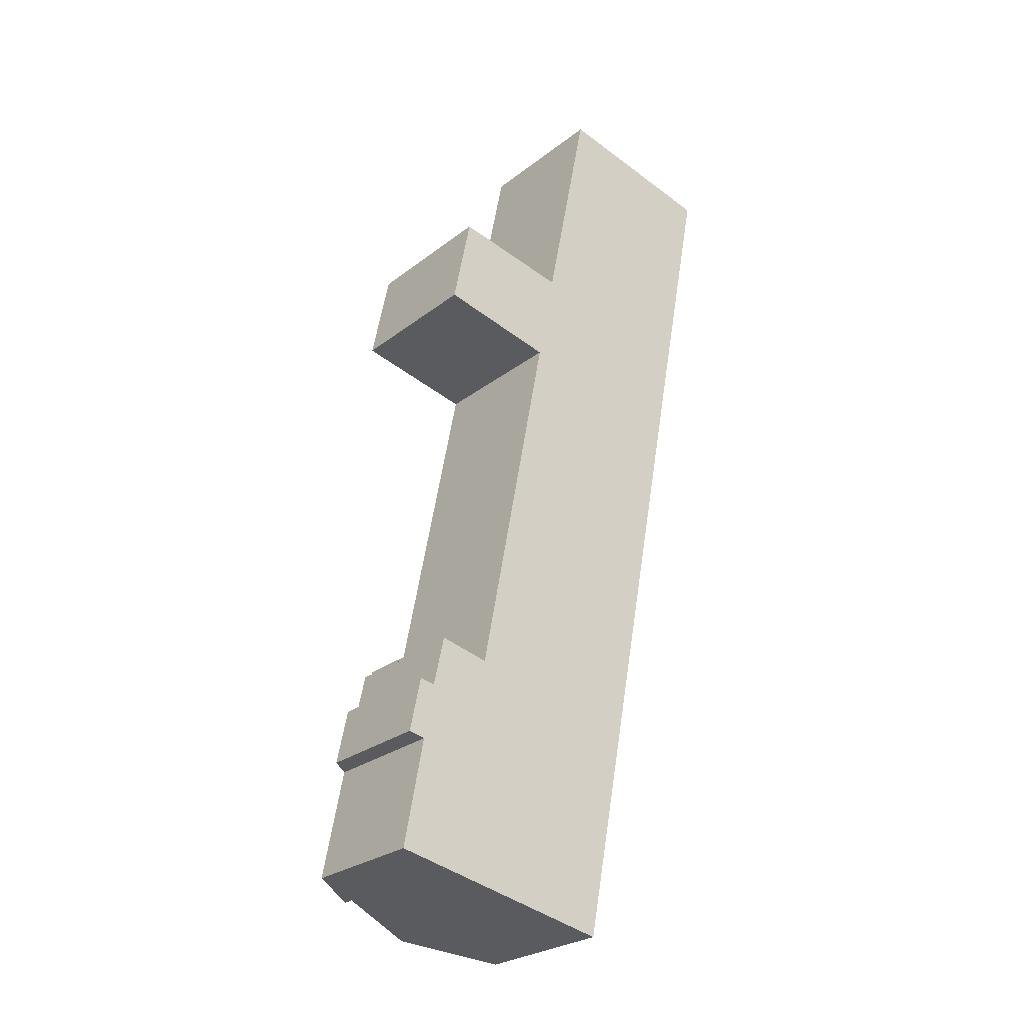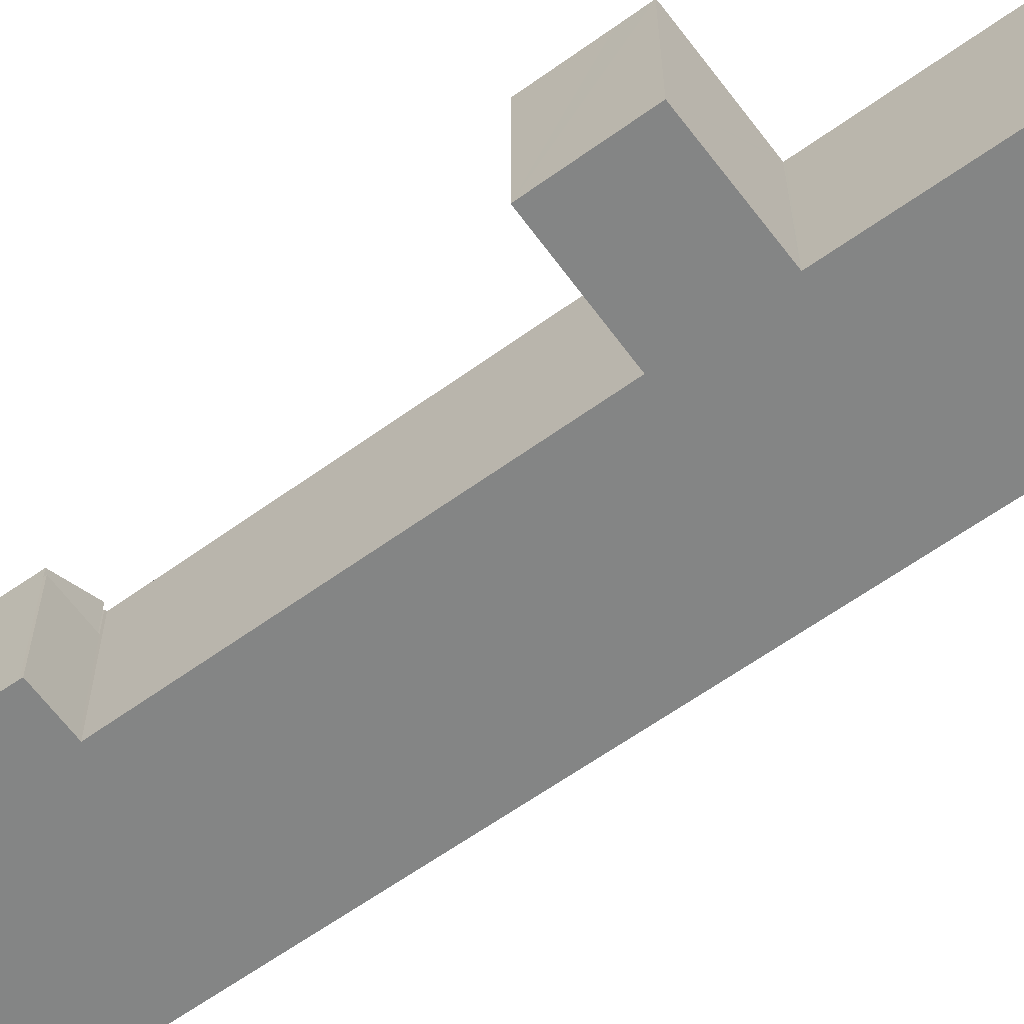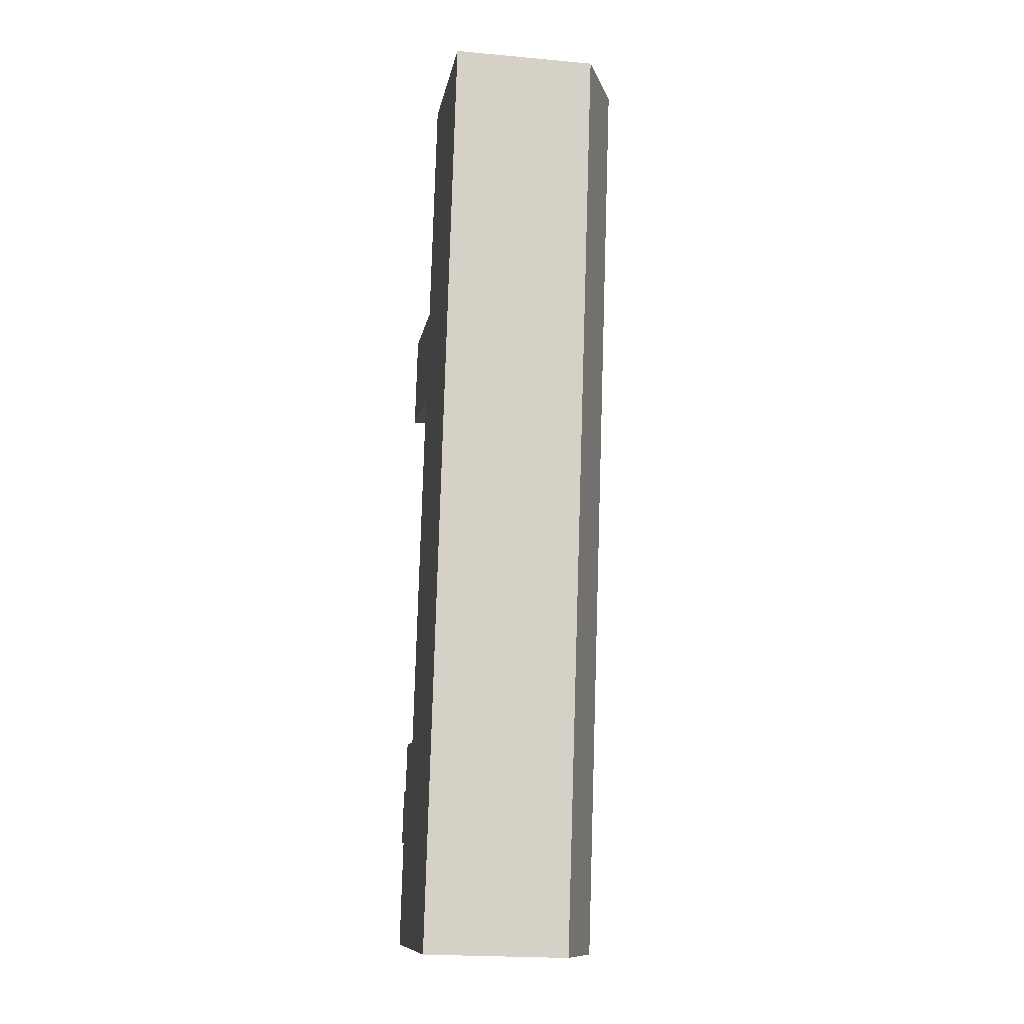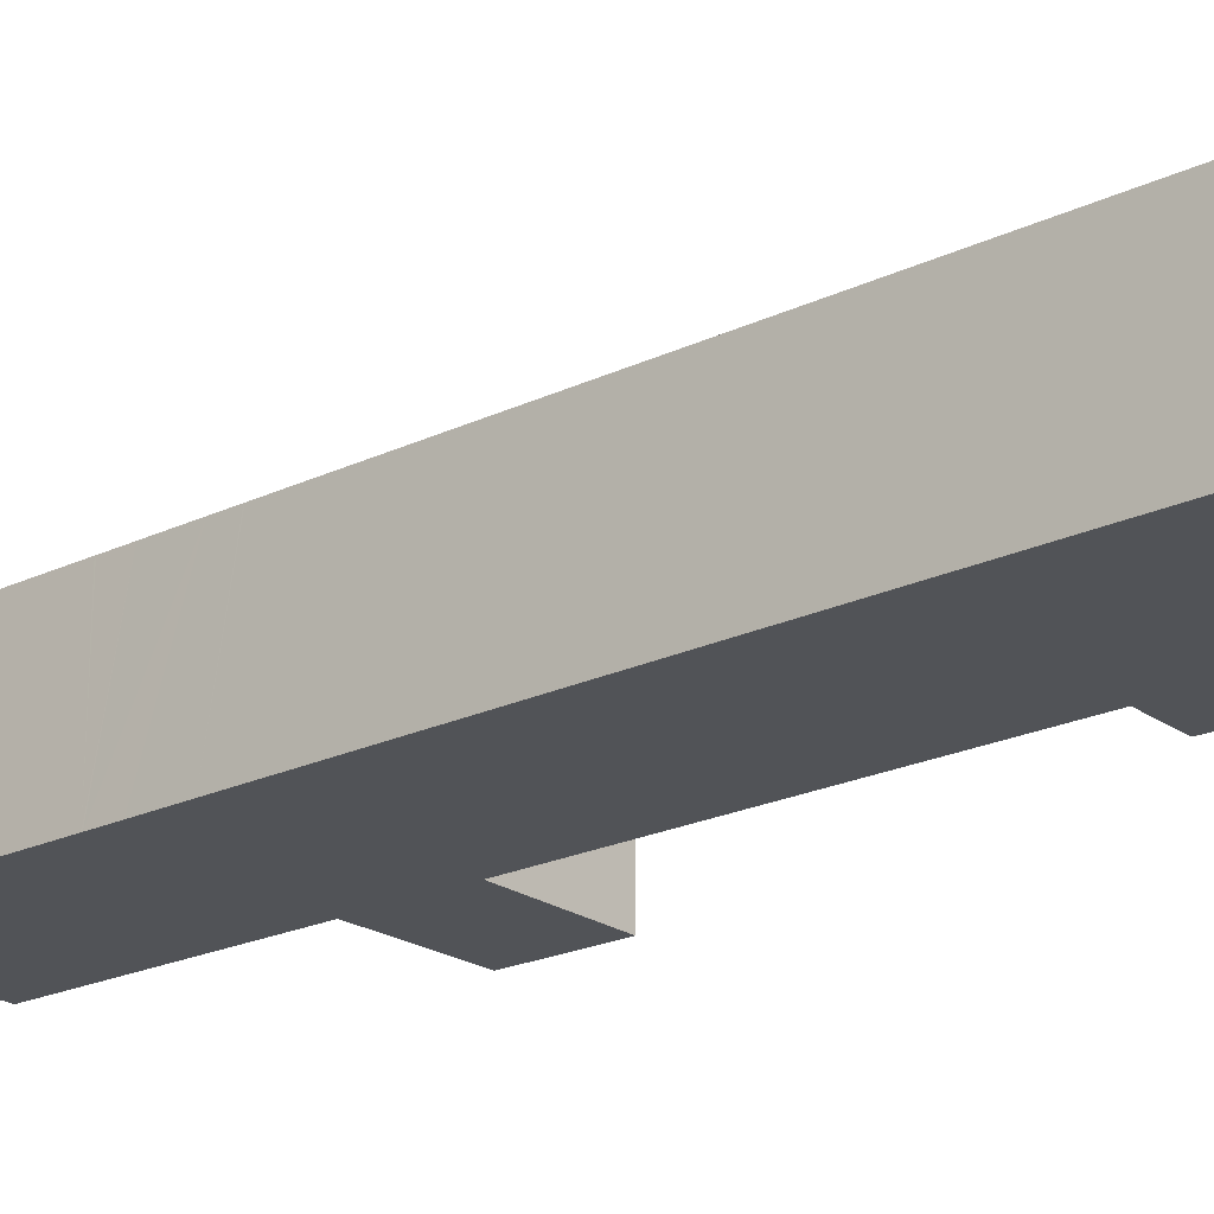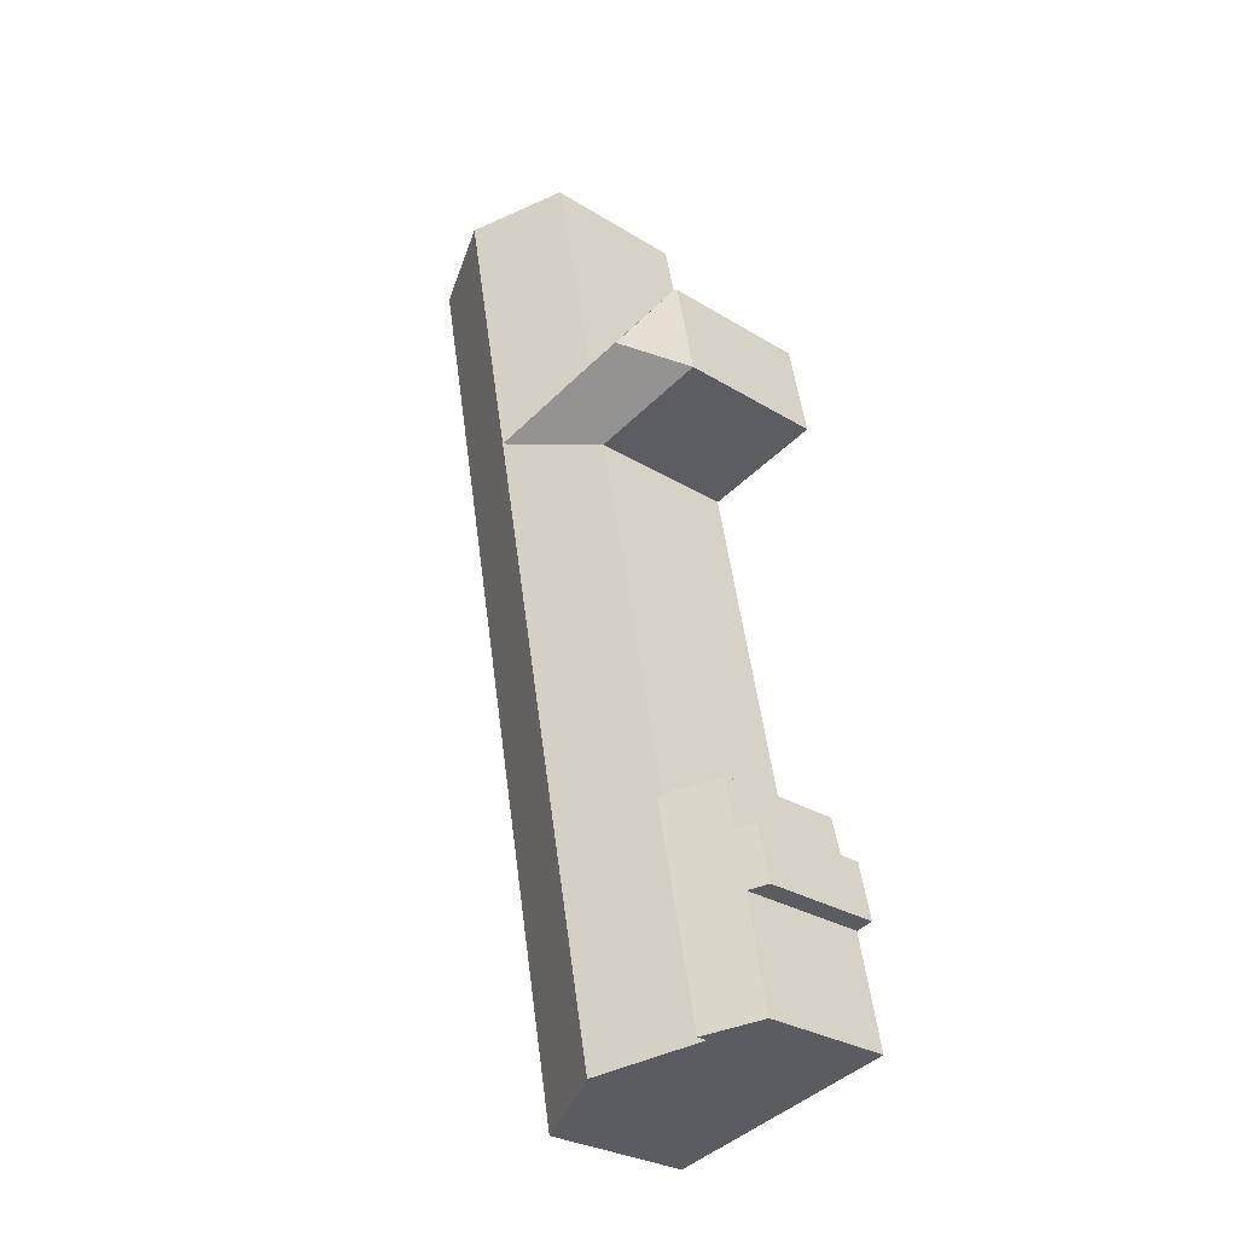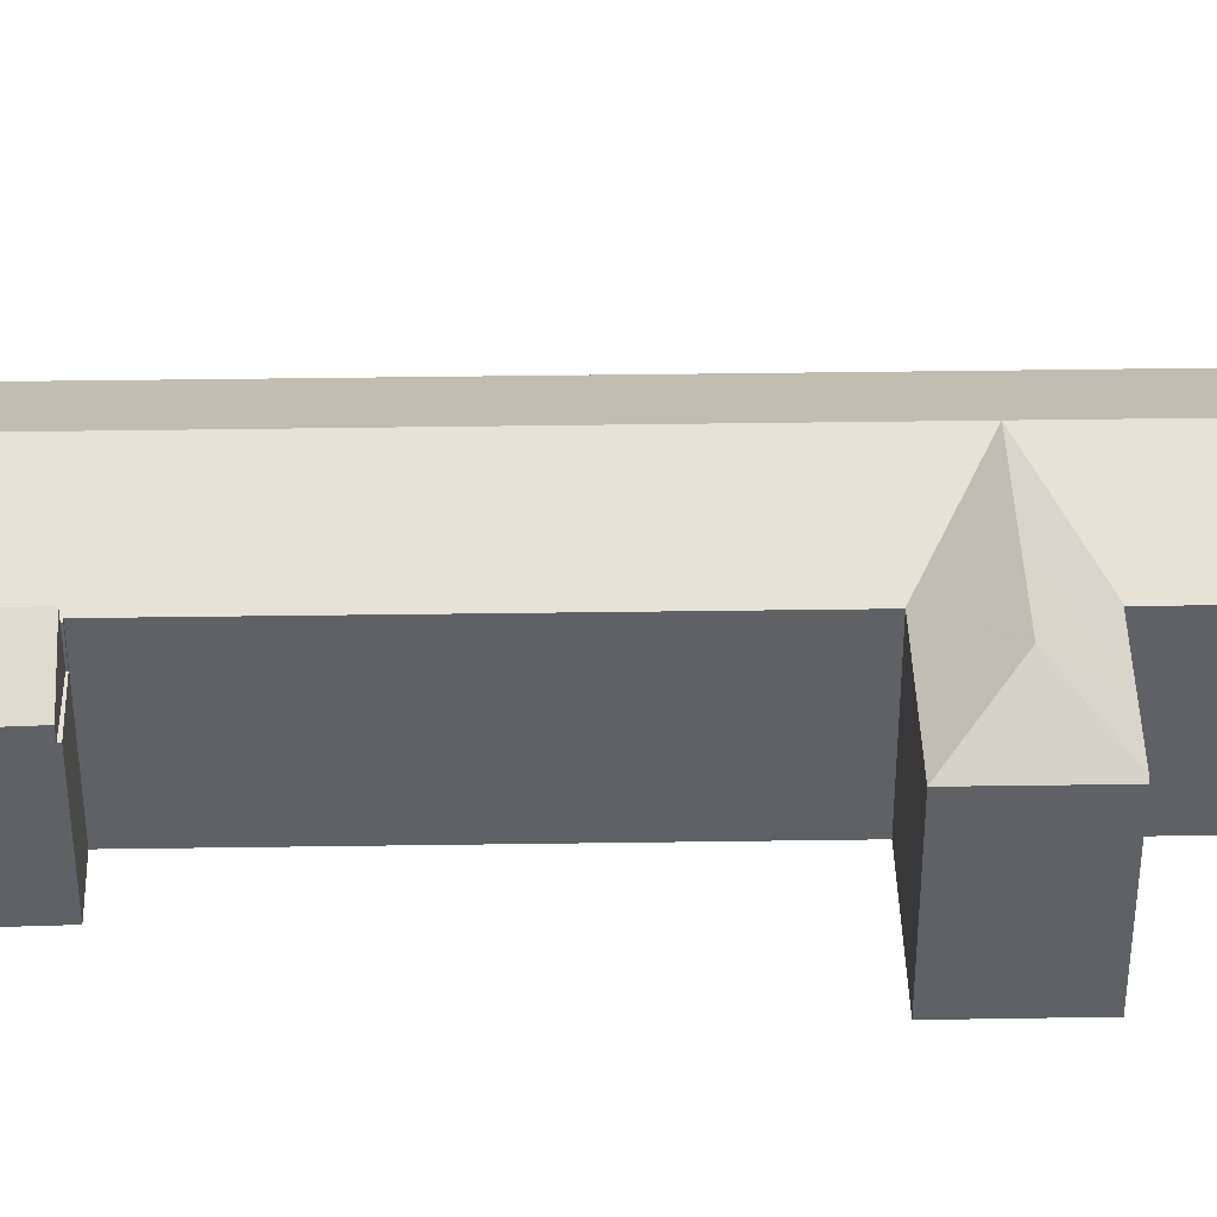
<metadata>
{"format":"obj","ext":"obj","renderer":"f3d","projection":"perspective","resolution":1024,"background":"white","views":[{"elev":-26.8,"azim":-40.1,"up":"+Z"},{"elev":-61.6,"azim":-42.6,"up":"+Y"},{"elev":-21.4,"azim":80.8,"up":"+Z"},{"elev":-21.9,"azim":140.9,"up":"+Y"},{"elev":-29.2,"azim":-132.3,"up":"+Z"},{"elev":40.3,"azim":-80.0,"up":"+Y"}]}
</metadata>
<code>
v  7.295 12.63 44.23
v  4.548 9.962 48.11
v  4.733 10.11 48.07
v  4.188 9.965 46.29
v  3.248 9.982 41.55
v  18.05 12.63 42.08
v  12.65 9.999 46.65
v  12.66 9.96 46.7
v  11.87 12.63 43.32
v  12.53 9.998 46.67
v  8.127 10.06 47.46
v  7.472 12.63 44.2
v  18.74 12.63 45.58
v  12.68 9.96 46.77
v  15.92 9.998 62.87
v  21.89 12.63 61.69
v  14.86 10.26 -2.816
v  15.63 9.948 -2.627
v  15.57 9.948 -2.949
v  14.14 10.58 -2.679
v  9.471 12.63 -1.795
v  17.6 9.952 7.511
v  12.31 12.63 12.73
v  18.2 9.953 10.58
v  18.32 9.953 11.18
v  18.39 9.953 11.58
v  23.41 9.962 37.35
v  17.37 12.63 38.58
v  23.43 9.962 37.42
v  23.76 9.963 39.11
v  24.39 9.966 42.38
v  24.77 9.965 44.31
v  24.79 9.965 44.38
v  27.95 9.957 60.49
v  11.35 9.967 39.89
v  11.33 9.967 39.81
v  8.738 9.971 26.5
v  7.471 9.973 19.99
v  6.295 9.975 13.96
v  6.118 9.905 13.9
v  3.277 9.905 -0.621
v  6.136 9.905 13.99
v  6.798 9.982 40.83
v  11.21 9.979 39.93
v  11.35 9.981 39.91
v  3.248 -2.544e-15 41.55
v  4.548 -2.946e-15 48.11
v  4.188 -2.835e-15 46.29
v  12.65 -2.857e-15 46.65
v  15.92 -3.849e-15 62.87
v  12.66 -2.86e-15 46.7
v  12.68 -2.864e-15 46.77
v  3.277 3.803e-17 -0.621
v  6.118 -8.512e-16 13.9
v  6.136 -8.568e-16 13.99
v  6.295 -8.547e-16 13.96
v  7.471 -1.224e-15 19.99
v  8.738 -1.623e-15 26.5
v  11.33 -2.437e-15 39.81
v  11.35 -2.442e-15 39.89
v  11.35 -2.443e-15 39.91
v  4.733 -2.944e-15 48.07
v  12.53 -2.858e-15 46.67
v  8.127 -2.906e-15 47.46
v  27.95 -3.704e-15 60.49
v  21.89 -3.777e-15 61.69
v  24.79 -2.718e-15 44.38
v  24.77 -2.713e-15 44.31
v  24.39 -2.595e-15 42.38
v  23.76 -2.395e-15 39.11
v  23.43 -2.291e-15 37.42
v  23.41 -2.287e-15 37.35
v  18.39 -7.088e-16 11.58
v  18.32 -6.845e-16 11.18
v  18.2 -6.476e-16 10.58
v  17.6 -4.599e-16 7.511
v  15.63 1.609e-16 -2.627
v  15.57 1.806e-16 -2.949
v  14.86 1.724e-16 -2.816
v  14.14 1.64e-16 -2.679
v  9.471 1.099e-16 -1.795
v  11.21 -2.445e-15 39.93
v  6.798 -2.5e-15 40.83
v  3.277 10.62 -0.621
v  2.81 8.647 14.53
v  6.118 10.6 13.9
v  2.084 8.607 11.22
v  1.035 7.988 11.41
v  0.968 7.986 11.09
v  1.391 8.641 7.41
v  0.302 7.969 7.877
v  0.272 7.968 7.732
v  0 8.684 5.317e-16
v  0.252 7.967 7.636
v  0 0 0
v  1.391 -4.537e-16 7.41
v  0.252 -4.676e-16 7.636
v  0.272 -4.734e-16 7.732
v  0.968 -6.788e-16 11.09
v  1.035 -6.987e-16 11.41
v  0.302 -4.823e-16 7.877
v  2.81 -8.896e-16 14.53
v  2.084 -6.869e-16 11.22
v  6.118 7.909 13.9
v  2.847 7.909 14.7
v  6.136 7.909 13.99
v  2.81 7.909 14.53
v  2.847 -9.001e-16 14.7
g defaultobject
f 1 2 3
f 2 1 4
f 4 1 5
f 6 7 8
f 7 6 9
f 7 9 10
f 10 9 11
f 11 9 12
f 11 12 3
f 3 12 1
f 8 13 6
f 13 8 14
f 13 14 15
f 13 15 16
f 17 18 19
f 18 17 20
f 18 20 21
f 18 21 22
f 22 21 23
f 22 23 24
f 24 23 25
f 25 23 26
f 26 23 27
f 27 23 28
f 27 28 29
f 29 28 30
f 30 28 6
f 30 6 31
f 31 6 13
f 31 13 32
f 32 13 33
f 33 13 34
f 34 13 16
f 28 35 6
f 35 28 36
f 36 28 37
f 37 28 23
f 37 23 38
f 38 23 39
f 39 23 40
f 40 23 41
f 41 23 21
f 40 42 39
f 1 43 5
f 43 1 44
f 44 1 12
f 44 12 9
f 44 9 45
f 45 6 35
f 6 45 9
f 46 4 5
f 4 46 2
f 2 46 47
f 47 46 48
f 49 8 7
f 8 49 14
f 14 49 15
f 15 49 50
f 50 49 51
f 50 51 52
f 53 40 41
f 40 53 54
f 40 54 42
f 42 54 55
f 56 38 39
f 38 56 37
f 37 56 57
f 37 57 36
f 36 57 58
f 36 58 59
f 36 59 35
f 35 59 60
f 35 61 45
f 61 35 60
f 2 11 3
f 11 2 47
f 11 47 10
f 10 47 7
f 7 47 62
f 7 62 63
f 7 63 49
f 63 62 64
f 50 16 15
f 16 50 34
f 34 50 65
f 65 50 66
f 42 56 39
f 56 42 55
f 65 33 34
f 33 65 67
f 33 67 32
f 32 67 31
f 31 67 68
f 31 68 30
f 30 68 69
f 30 69 70
f 30 70 29
f 29 70 27
f 27 70 26
f 26 70 71
f 26 71 72
f 26 72 73
f 26 73 25
f 25 73 24
f 24 73 22
f 22 73 74
f 22 74 75
f 22 75 76
f 22 76 18
f 18 76 77
f 18 77 19
f 19 77 78
f 20 41 21
f 41 20 17
f 41 17 19
f 41 19 78
f 41 78 53
f 53 78 79
f 53 79 80
f 53 80 81
f 61 44 45
f 44 61 43
f 43 61 5
f 5 61 82
f 5 82 46
f 46 82 83
f 77 79 78
f 79 77 80
f 80 77 81
f 81 77 76
f 81 76 53
f 53 76 54
f 54 76 75
f 54 75 74
f 54 74 73
f 54 73 56
f 56 73 72
f 56 72 57
f 57 72 58
f 58 72 59
f 59 72 71
f 59 71 70
f 59 70 69
f 59 69 60
f 60 69 61
f 61 69 82
f 82 69 83
f 83 69 46
f 46 69 48
f 48 69 68
f 48 68 67
f 48 67 49
f 49 67 65
f 49 65 51
f 51 65 52
f 52 65 50
f 50 65 66
f 48 64 47
f 64 48 49
f 64 49 63
f 47 64 62
f 55 54 56
f 84 85 86
f 85 84 87
f 87 84 88
f 88 84 89
f 89 84 90
f 89 90 91
f 91 90 92
f 90 84 93
f 94 92 90
f 95 90 93
f 90 95 96
f 97 92 94
f 92 97 91
f 91 97 89
f 89 97 88
f 88 97 98
f 88 98 99
f 88 99 100
f 99 98 101
f 87 102 85
f 102 87 103
f 96 94 90
f 94 96 97
f 53 93 84
f 93 53 95
f 88 103 87
f 103 88 100
f 85 54 86
f 54 85 102
f 86 53 84
f 53 86 54
f 53 96 95
f 96 53 54
f 96 54 98
f 98 54 101
f 101 54 103
f 101 103 99
f 99 103 100
f 103 54 102
f 98 97 96
f 104 105 106
f 105 104 107
f 102 105 107
f 105 102 108
f 108 106 105
f 106 108 55
f 55 104 106
f 104 55 54
f 54 107 104
f 107 54 102
f 54 108 102
f 108 54 55

</code>
